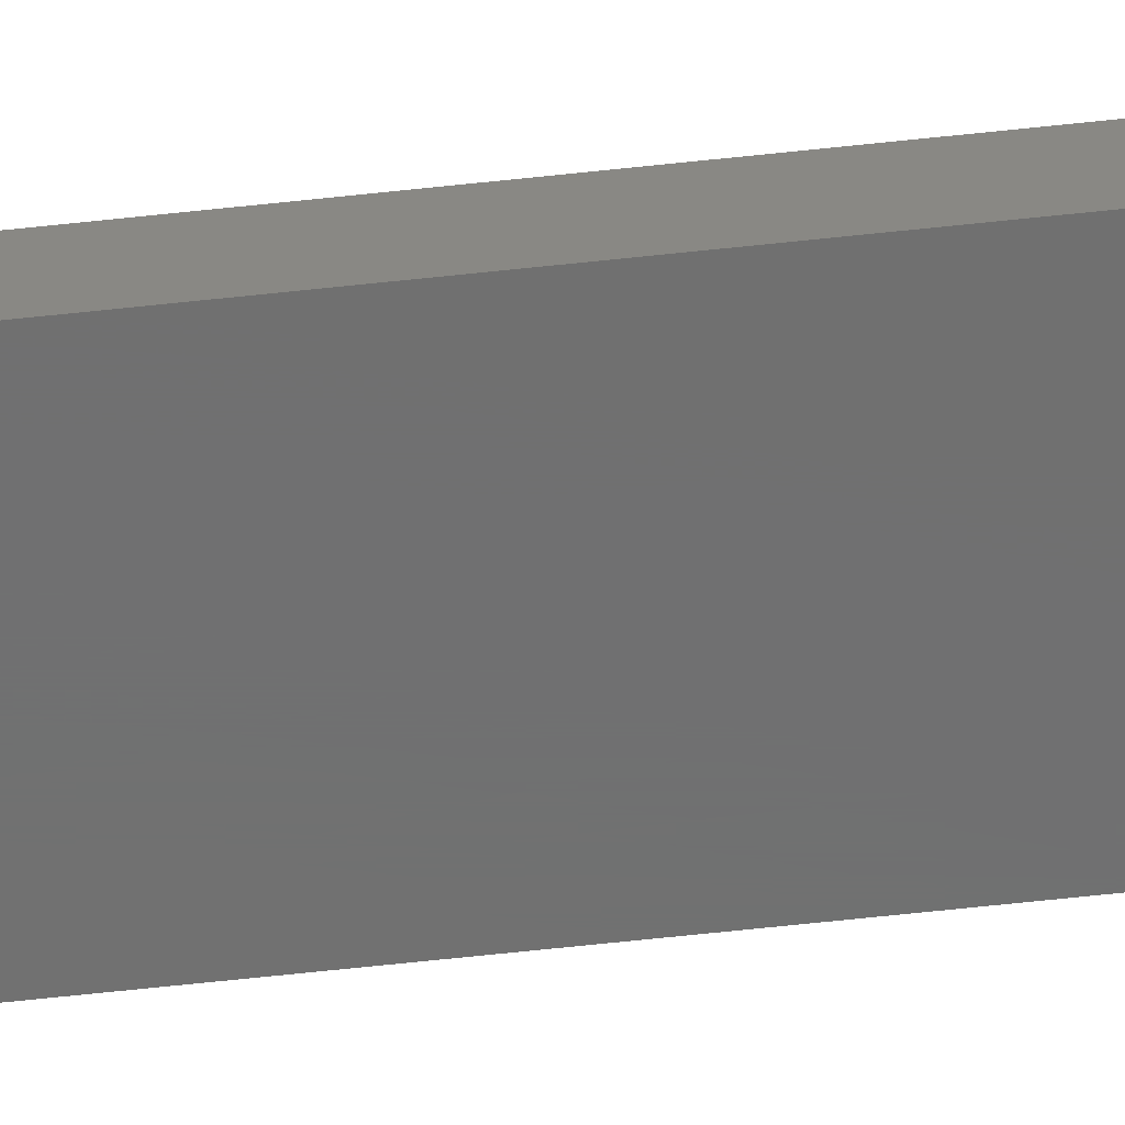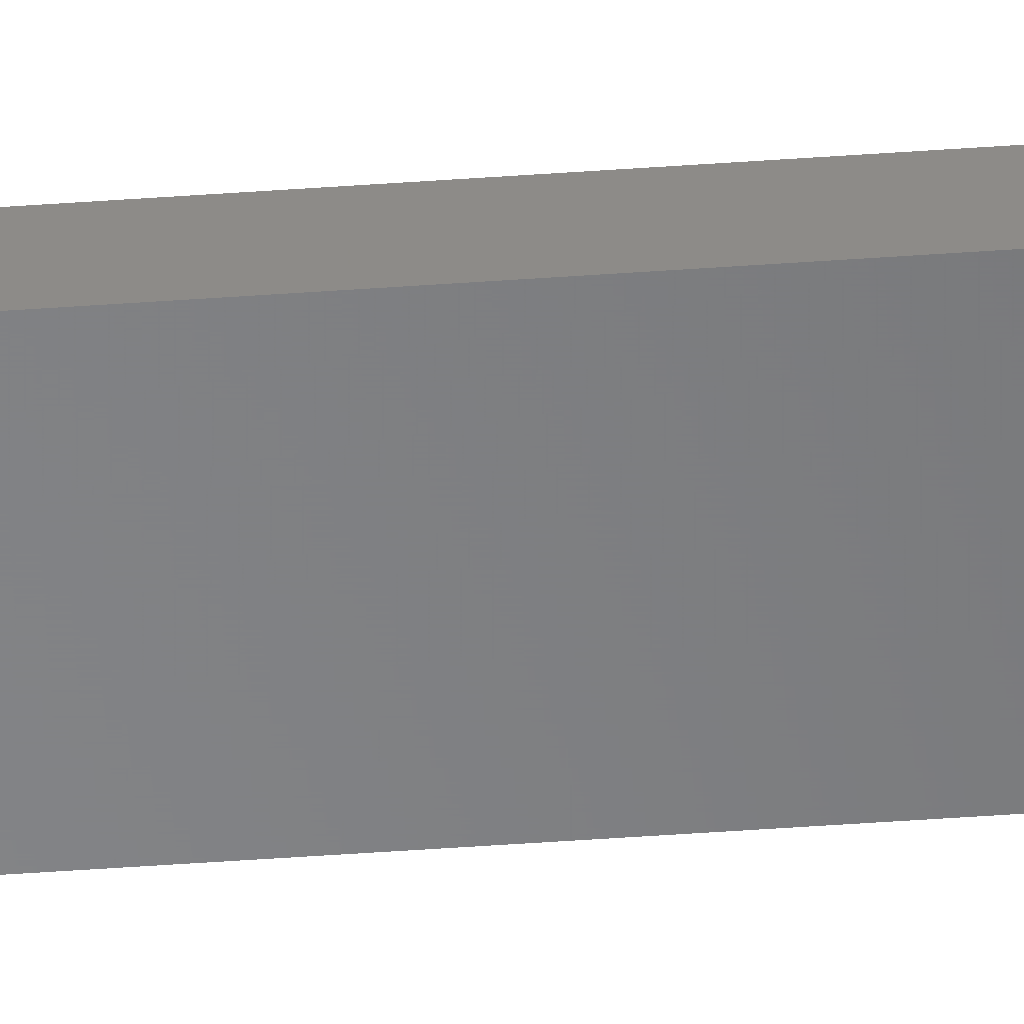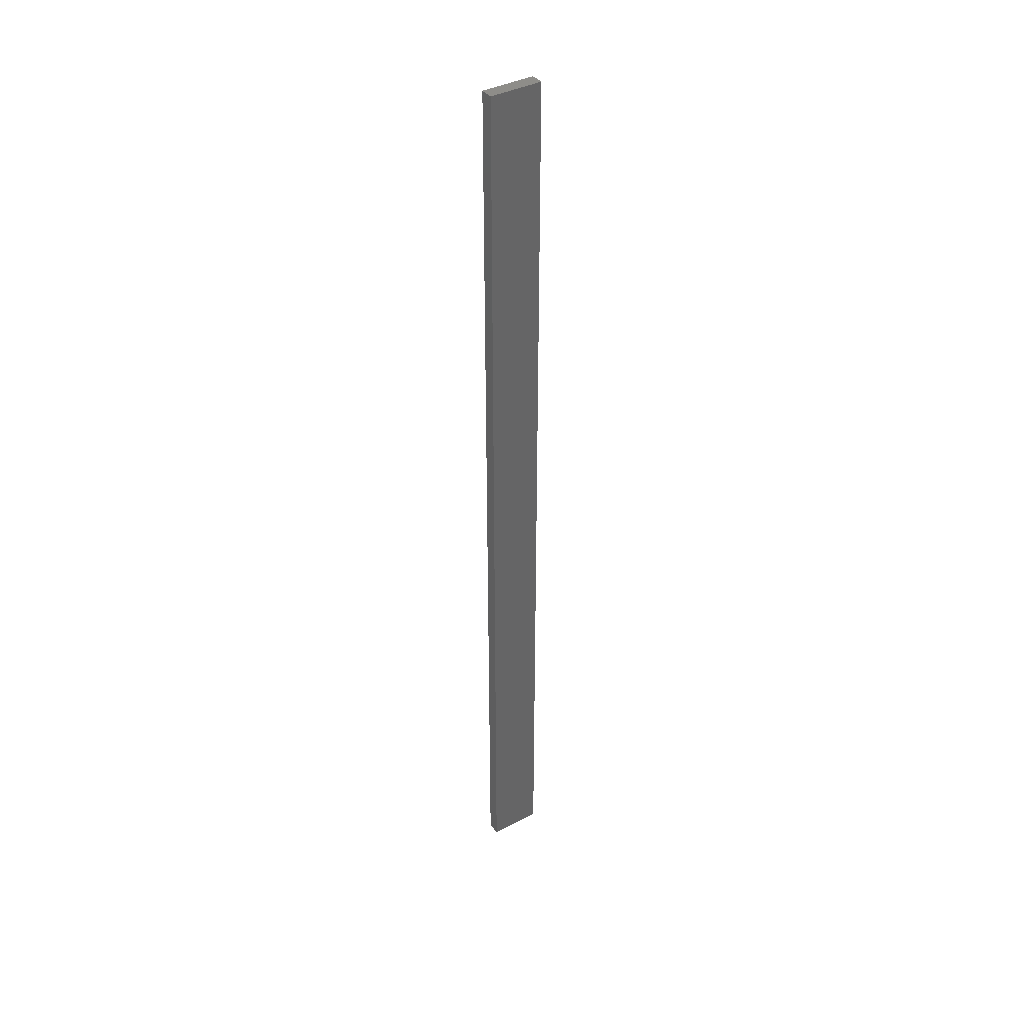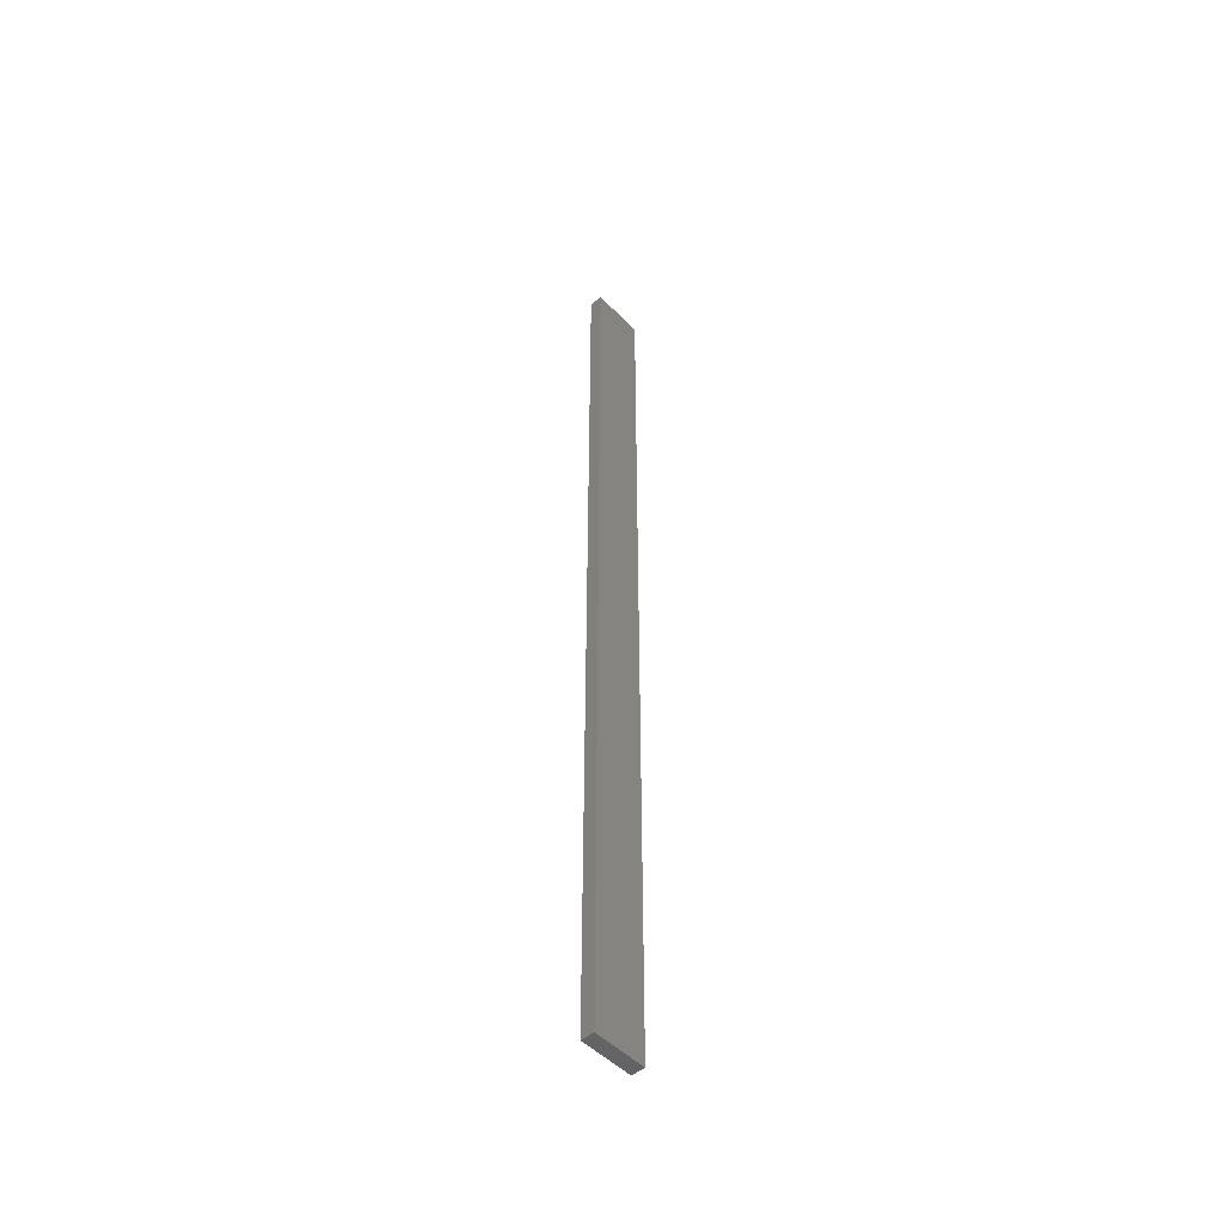
<metadata>
{"format":"stl","ext":"stl","renderer":"f3d","projection":"perspective","resolution":1024,"background":"white","views":[{"elev":-61.7,"azim":96.4,"up":"+Y"},{"elev":-53.4,"azim":94.3,"up":"+Y"},{"elev":38.7,"azim":146.4,"up":"+Z"},{"elev":-49.7,"azim":132.0,"up":"+Z"}]}
</metadata>
<code>
# stl→obj: 16 verts, 28 faces
v -0.4731 4.301 31.41
v -0.4064 4.301 31.41
v -0.4064 4.301 27.82
v -0.4731 4.301 27.82
v -0.5397 4.301 31.41
v -0.5397 4.301 27.82
v -0.6064 4.301 31.41
v -0.6064 4.301 27.82
v -0.6064 4.251 27.82
v -0.6064 4.251 31.41
v -0.4065 4.251 27.82
v -0.4731 4.251 31.41
v -0.4731 4.251 27.82
v -0.4065 4.251 31.41
v -0.5398 4.251 31.41
v -0.5398 4.251 27.82
f 1 2 3
f 1 3 4
f 5 4 6
f 5 1 4
f 7 6 8
f 7 5 6
f 7 9 10
f 8 9 7
f 11 12 13
f 14 12 11
f 13 15 16
f 12 15 13
f 16 10 9
f 15 10 16
f 14 3 2
f 11 3 14
f 16 9 8
f 6 16 8
f 4 13 16
f 4 16 6
f 3 11 13
f 3 13 4
f 10 15 7
f 15 5 7
f 12 1 15
f 15 1 5
f 14 2 12
f 12 2 1

</code>
